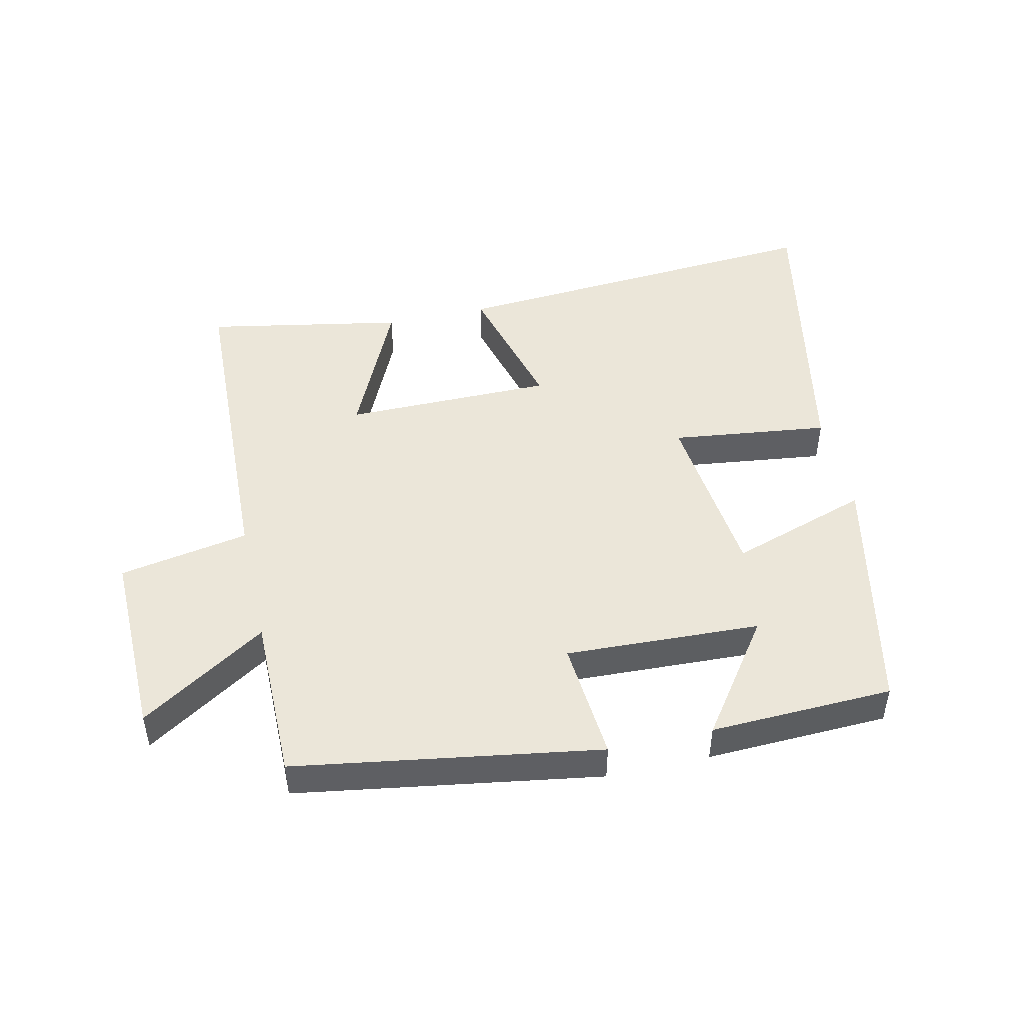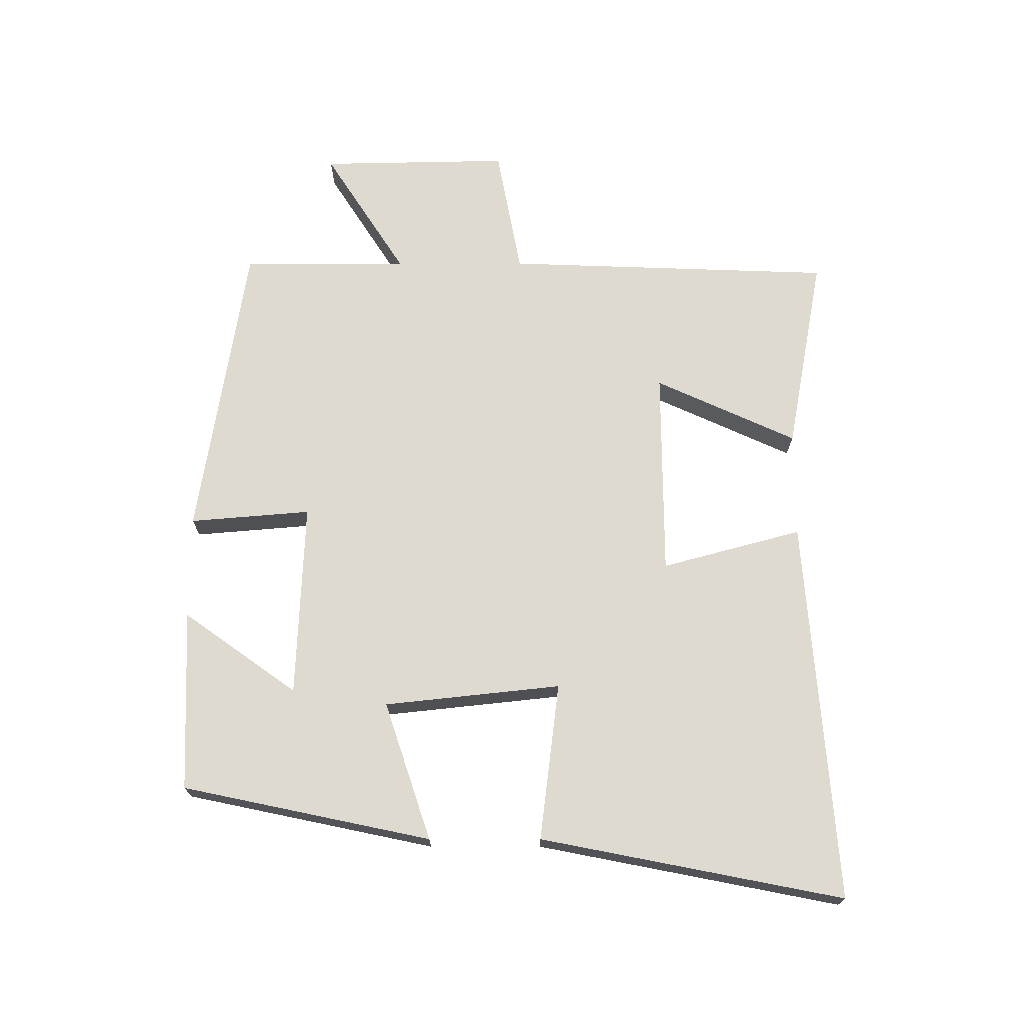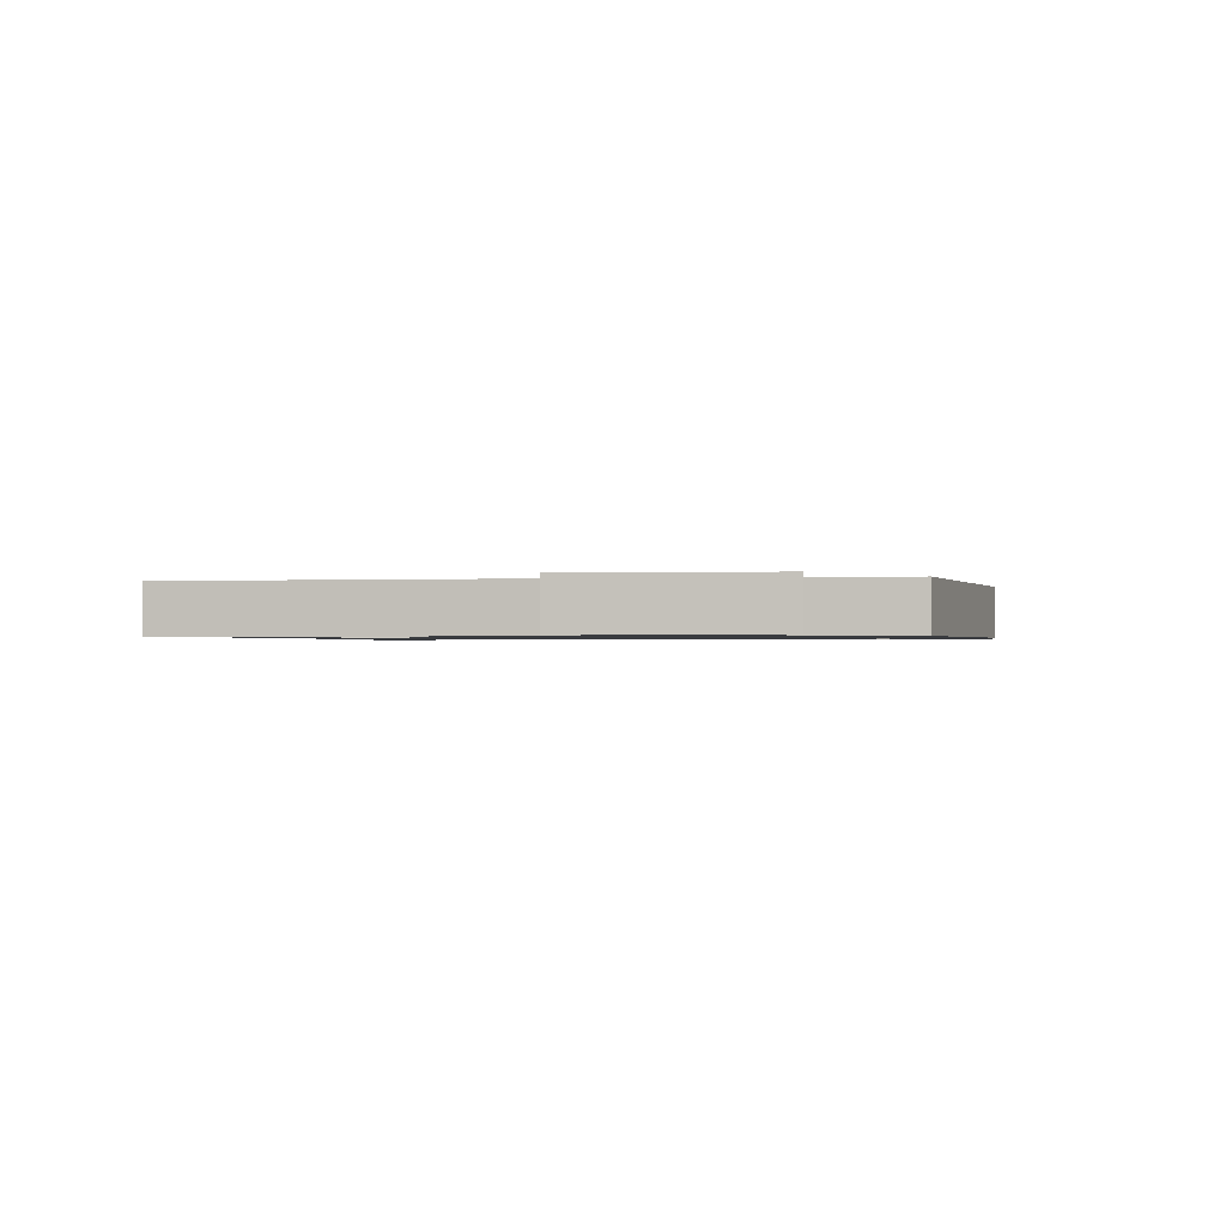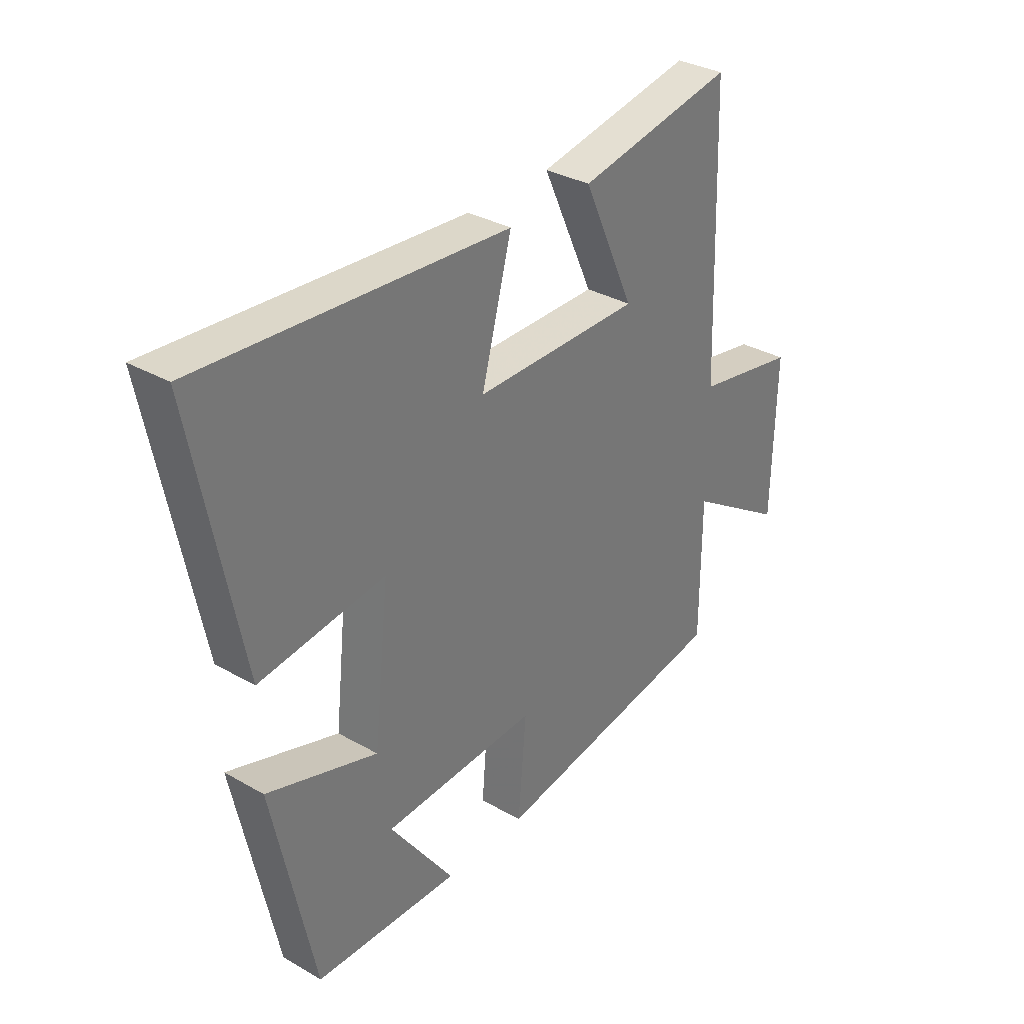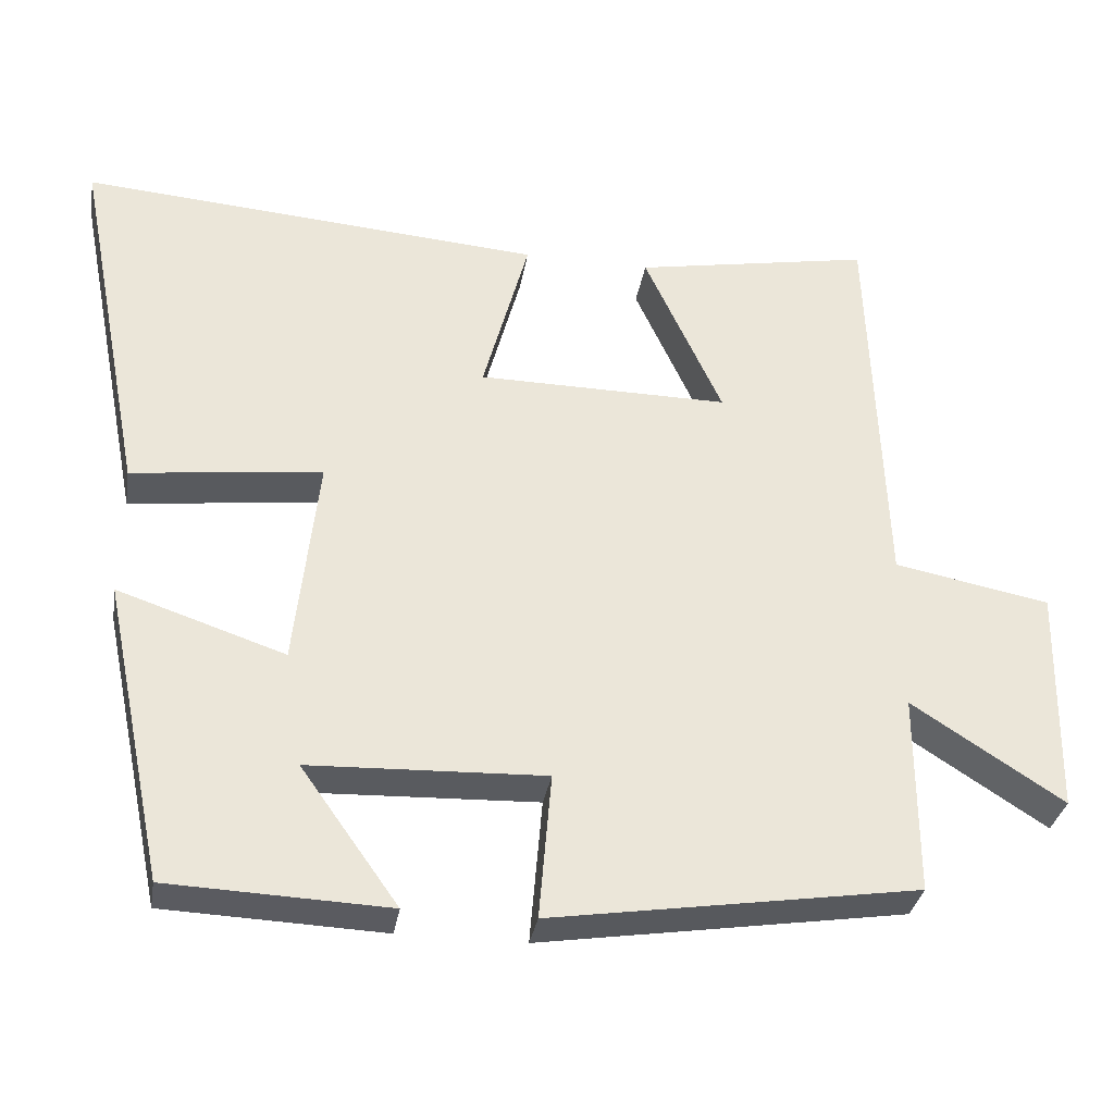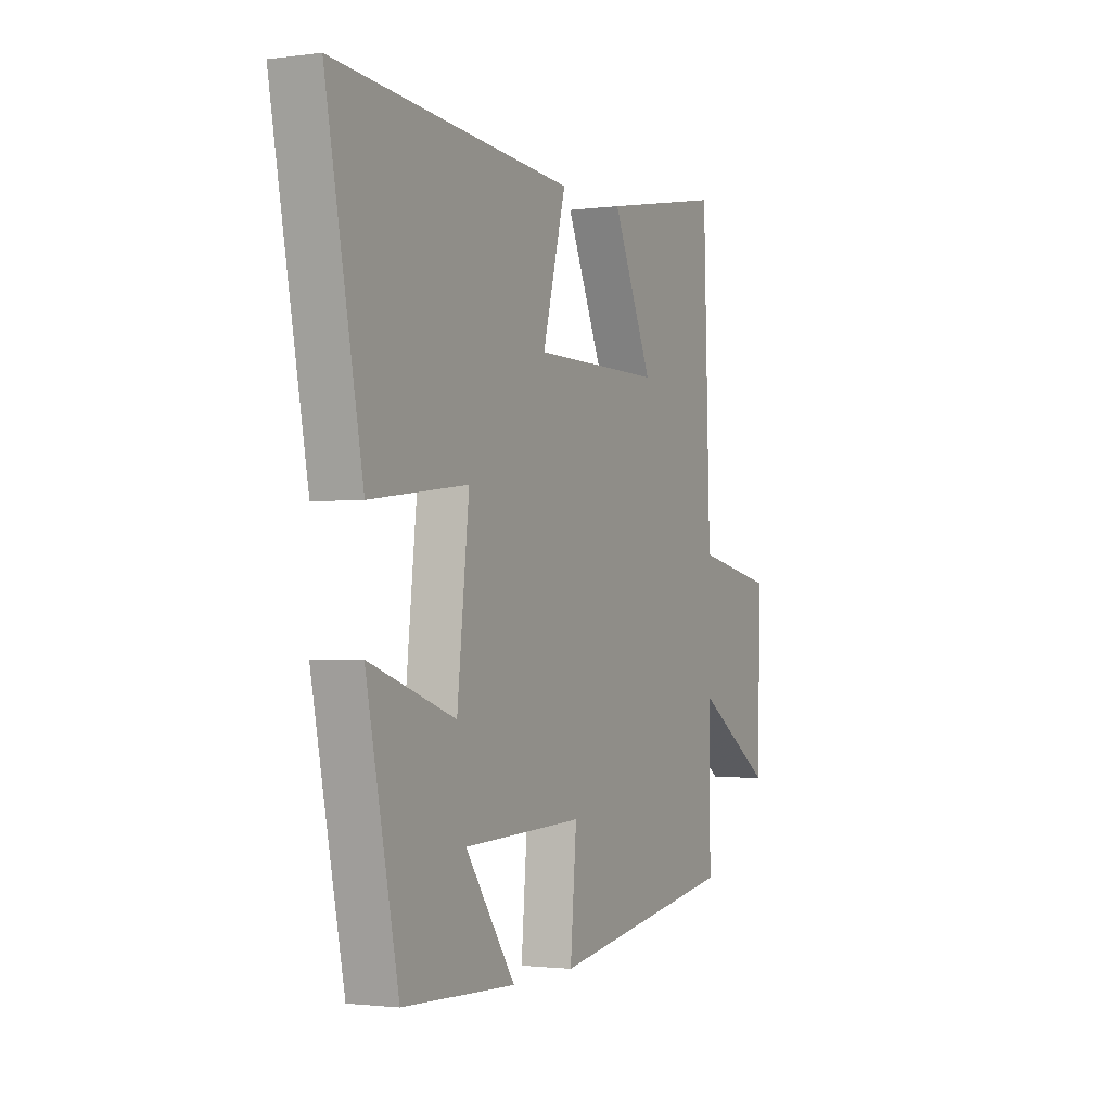
<metadata>
{"format":"obj","ext":"obj","renderer":"f3d","projection":"perspective","resolution":1024,"background":"white","views":[{"elev":47.6,"azim":167.4,"up":"+Y"},{"elev":70.7,"azim":-90.0,"up":"+Y"},{"elev":-0.9,"azim":99.5,"up":"+Y"},{"elev":33.2,"azim":-51.8,"up":"+Z"},{"elev":-33.1,"azim":-9.5,"up":"+Z"},{"elev":-1.8,"azim":-64.4,"up":"+Z"}]}
</metadata>
<code>
v -0.419 0.07 -0.489
v -0.5 0.07 -0.101
v -0.284 0.07 -0.173
v -0.254 0.07 0.103
v -0.5 0.07 0.073
v -0.592 0.07 0.545
v 0.008 0.07 0.5
v -0.051 0.07 0.281
v 0.275 0.07 0.279
v 0.174 0.07 0.5
v 0.482 0.07 0.557
v 0.5 0.07 0.042
v 0.702 0.07 0.004
v 0.696 0.07 -0.292
v 0.5 0.07 -0.166
v 0.5 0.07 -0.426
v 0.027 0.07 -0.5
v 0.043 0.07 -0.311
v -0.261 0.07 -0.323
v -0.135 0.07 -0.5
v -0.419 0 -0.489
v -0.5 0 -0.101
v -0.284 0 -0.173
v -0.254 0 0.103
v -0.5 0 0.073
v -0.592 0 0.545
v 0.008 0 0.5
v -0.051 0 0.281
v 0.275 0 0.279
v 0.174 0 0.5
v 0.482 0 0.557
v 0.5 0 0.042
v 0.702 0 0.004
v 0.696 0 -0.292
v 0.5 0 -0.166
v 0.5 0 -0.426
v 0.027 0 -0.5
v 0.043 0 -0.311
v -0.261 0 -0.323
v -0.135 0 -0.5
f 19 20 1 2
f 18 19 2 3
f 15 16 17 18
f 15 18 3 4
f 12 13 14 15
f 12 15 4
f 9 10 11 12
f 8 9 12 4
f 6 7 8
f 4 5 6 8
f 22 21 40 39
f 23 22 39 38
f 38 37 36 35
f 24 23 38 35
f 35 34 33 32
f 24 35 32
f 32 31 30 29
f 24 32 29 28
f 28 27 26
f 28 26 25 24
f 1 21 22 2
f 2 22 23 3
f 3 23 24 4
f 4 24 25 5
f 5 25 26 6
f 6 26 27 7
f 7 27 28 8
f 8 28 29 9
f 9 29 30 10
f 10 30 31 11
f 11 31 32 12
f 12 32 33 13
f 13 33 34 14
f 14 34 35 15
f 15 35 36 16
f 16 36 37 17
f 17 37 38 18
f 18 38 39 19
f 19 39 40 20
f 20 40 21 1

</code>
